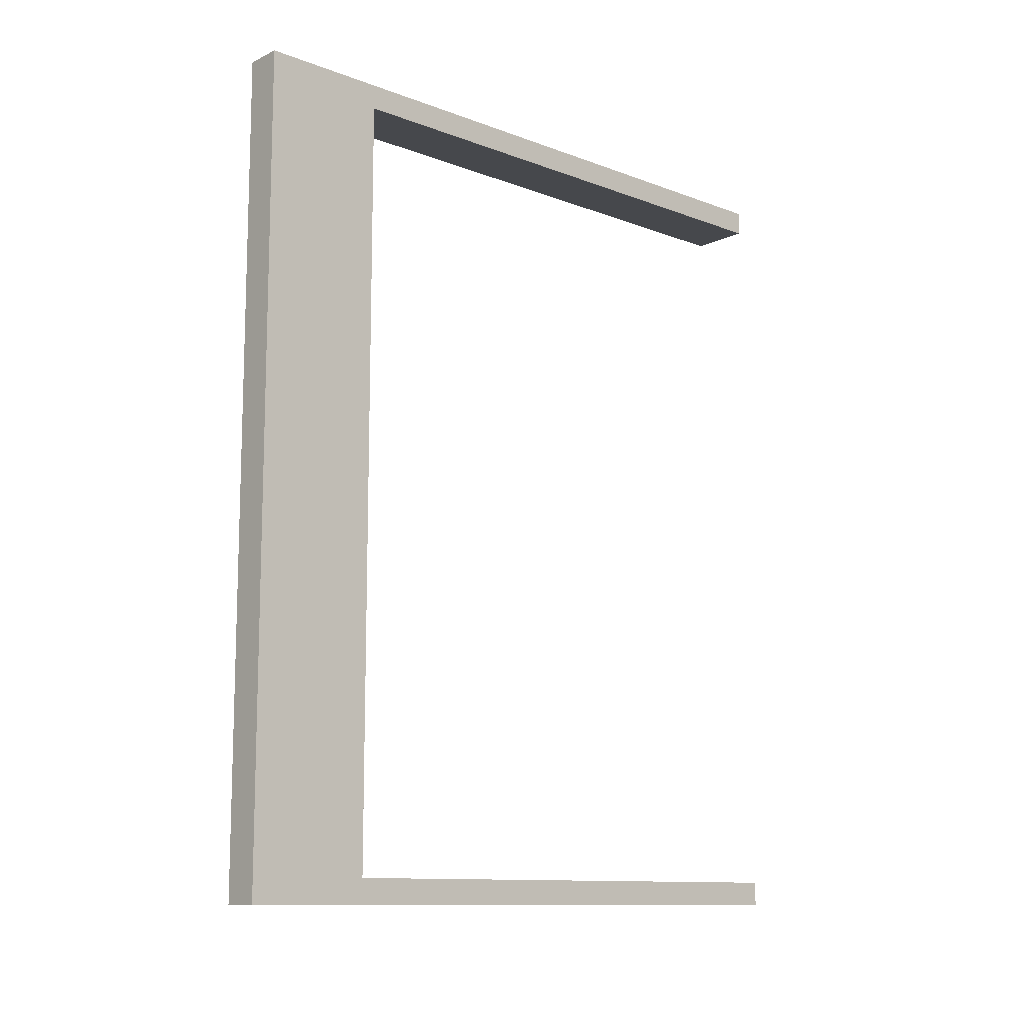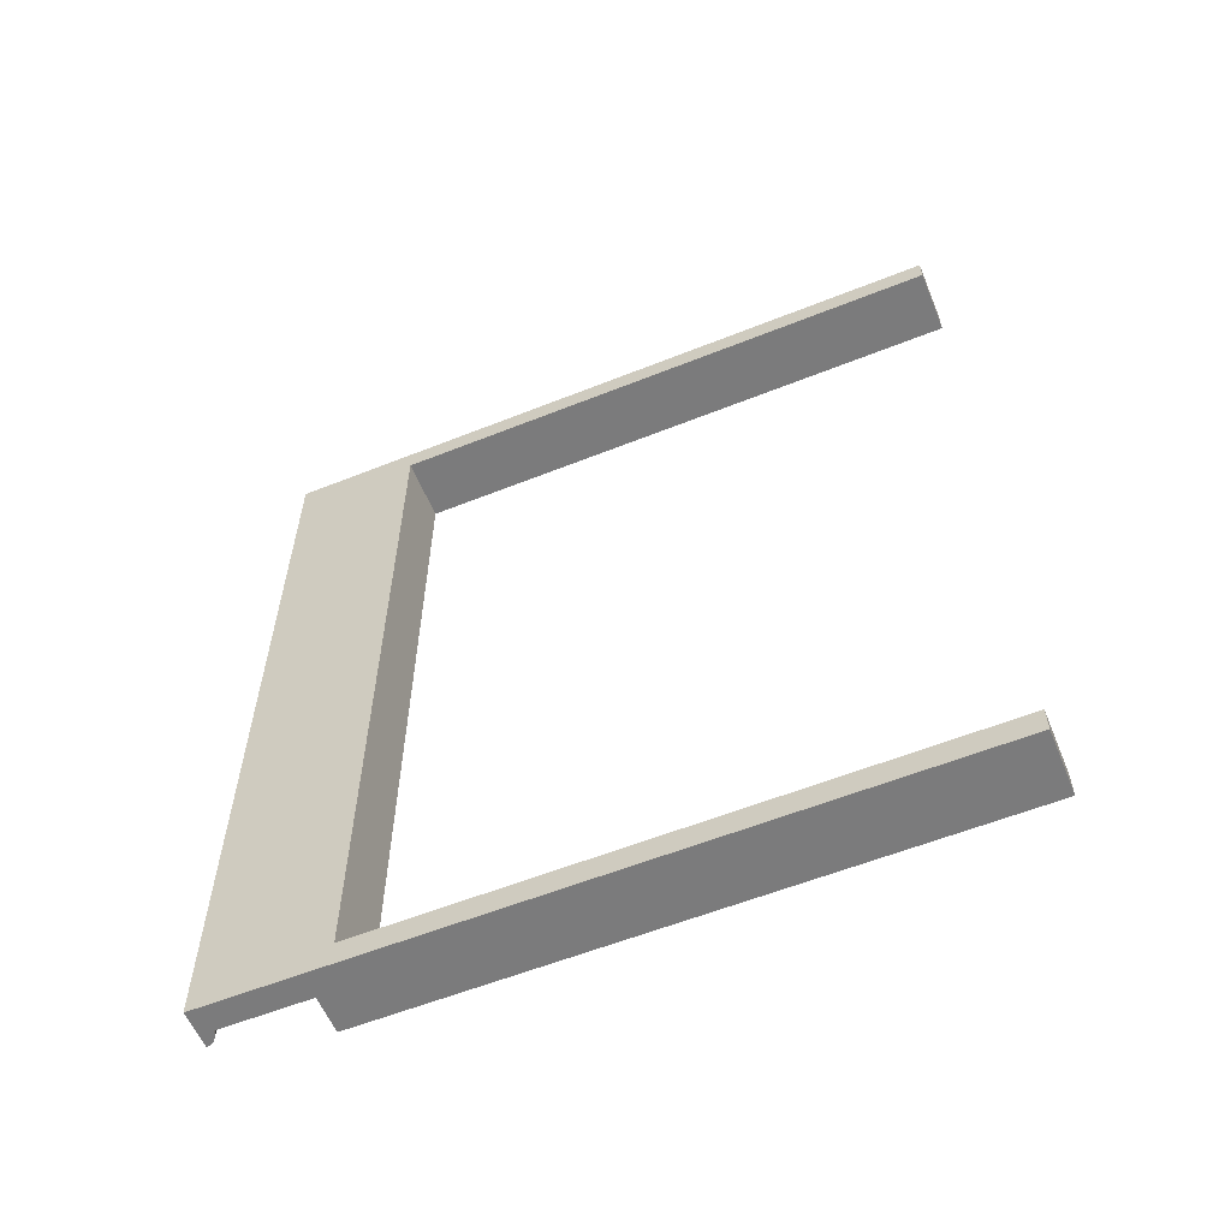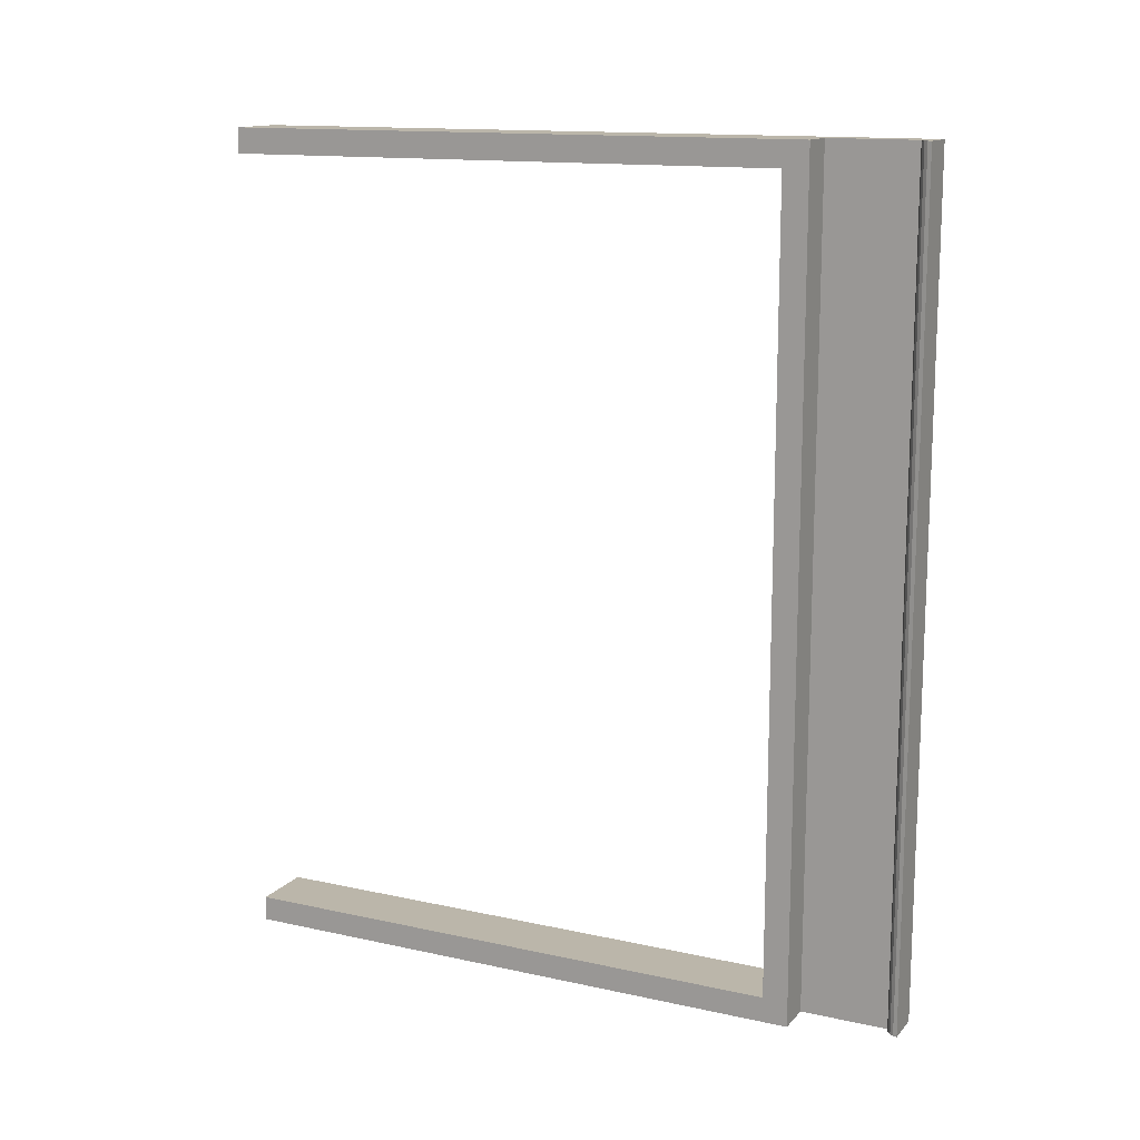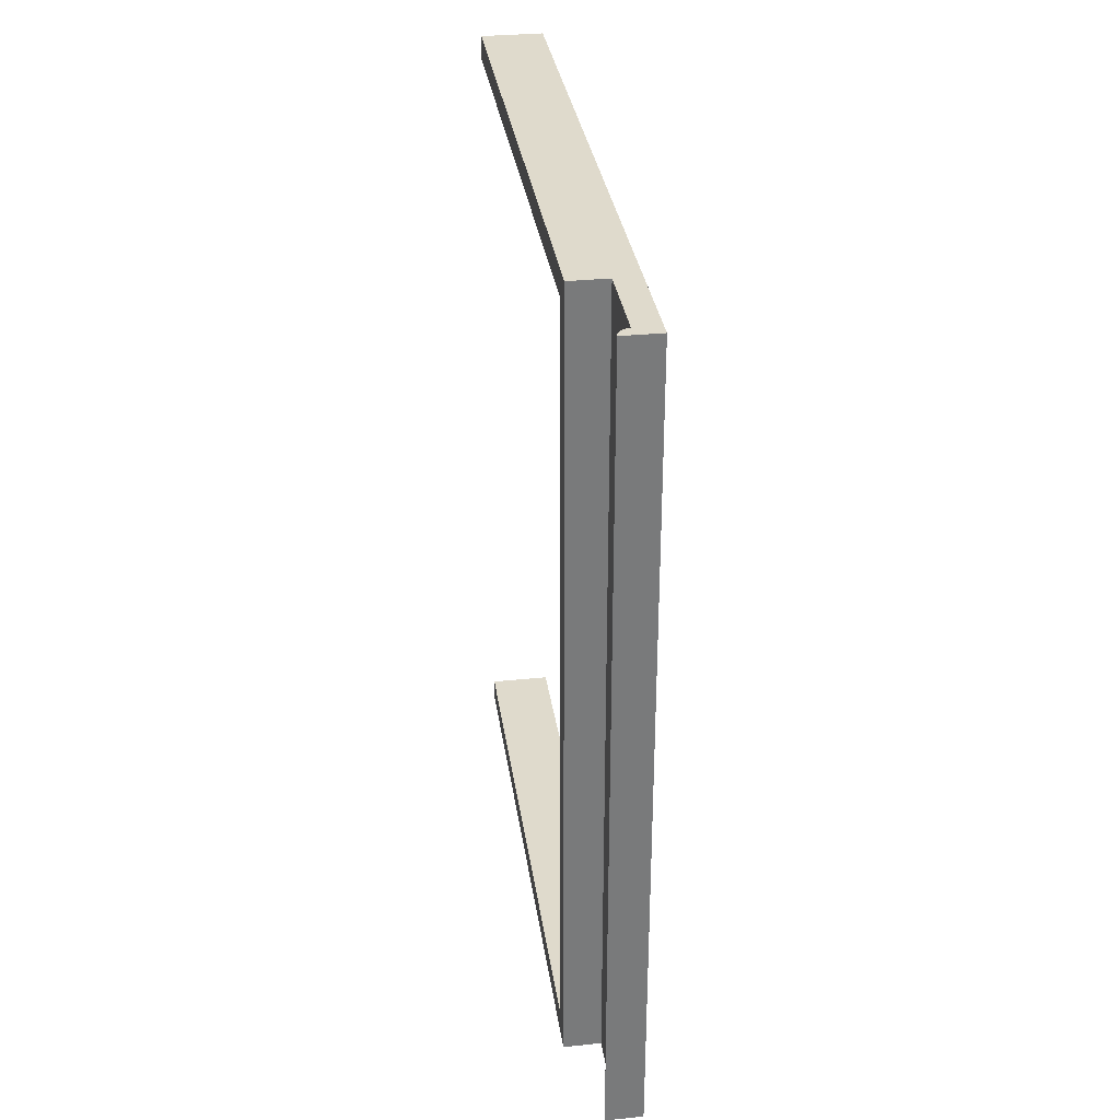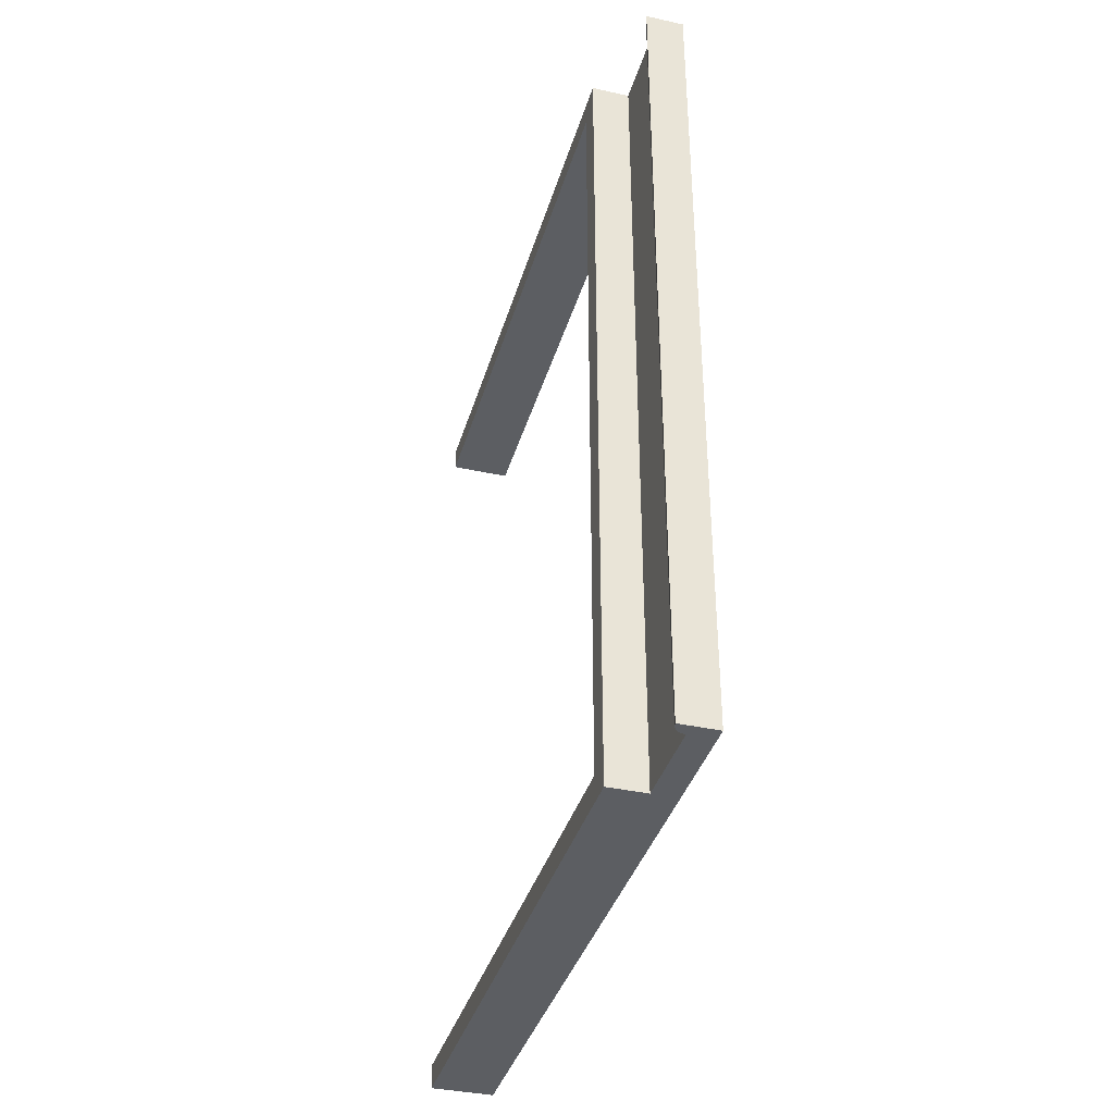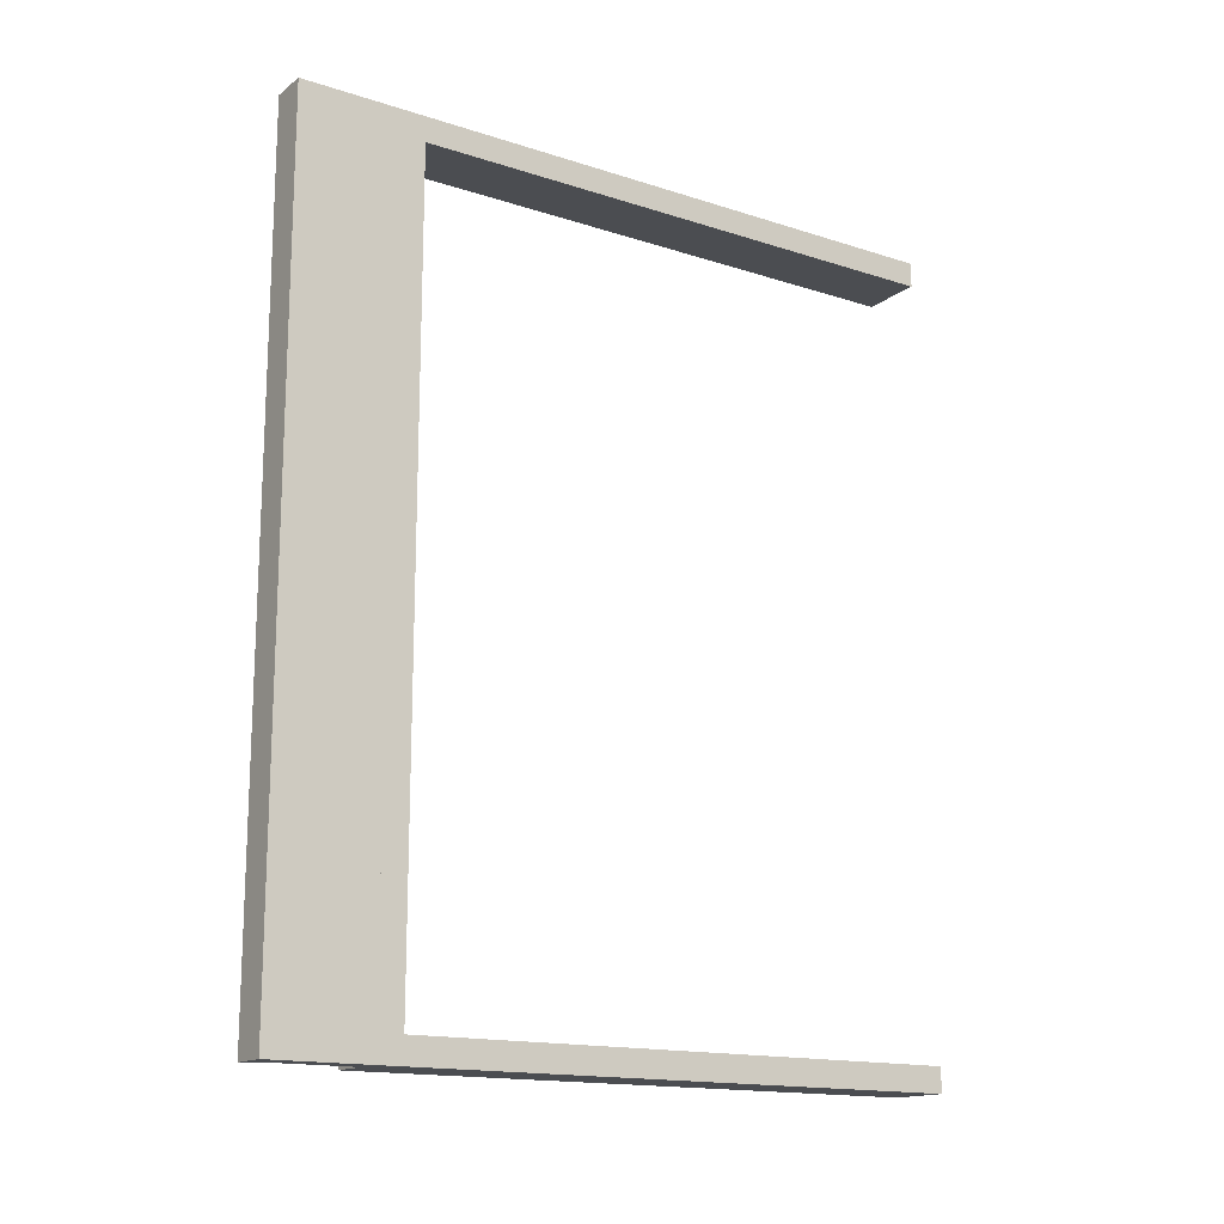
<metadata>
{"format":"obj","ext":"obj","renderer":"f3d","projection":"perspective","resolution":1024,"background":"white","views":[{"elev":-11.5,"azim":-132.1,"up":"+Z"},{"elev":-58.4,"azim":-67.6,"up":"+Z"},{"elev":13.9,"azim":116.0,"up":"+Z"},{"elev":32.4,"azim":171.9,"up":"+Z"},{"elev":-37.7,"azim":164.2,"up":"+Z"},{"elev":-15.6,"azim":-124.0,"up":"+Z"}]}
</metadata>
<code>
o Hallway_DoubleWide_Doorway_Mesh
v 0.25 -0 -0
v 0 0 0
v 0 0 -0.1
v 0.25 -0 -0.1
v 0.25 2.25 -0.1
v 0.25 2.35 -0
v 0.25 -0 -3.2
v -0 0 -3.2
v -0 0 -3.3
v 0.25 -0 -3.3
v 0 2.25 -0.1
v 0 2.35 0
v 0.25 2.25 -3.2
v 0.25 2.35 -3.3
v 0 2.25 -3.2
v 0 2.35 -3.3
v 0.1 2.75 -3.3
v 0.1 2.75 0
v 0 2.75 -1e-06
v 0 2.75 -3.3
v 0.1 2.7 -0
v 0.15 2.75 -3.3
v 0.15 2.75 0
v 0.1 2.7 -3.3
v 0.1474 2.735 -3.3
v 0.1402 2.721 -3.3
v 0.1292 2.71 -3.3
v 0.1154 2.703 -3.3
v 0.1154 2.703 -0
v 0.1292 2.71 -0
v 0.1402 2.721 -0
v 0.1474 2.735 0
v 0.1 2.725 -3.3
v 0.1 2.725 0
v 0.1 2.35 -3.3
v 0.1 2.35 0
f 20 16 12 19
f 24 33 17 22 25 26 27 28
f 19 23 22 20
f 18 34 21 29 30 31 32 23
f 22 23 32 25
f 25 32 31 26
f 26 31 30 27
f 27 30 29 28
f 28 29 21 24
f 17 35 16 20
f 19 12 36 18
f 18 36 35 17
f 1 2 3 4
f 4 5 6 1
f 7 8 9 10
f 11 3 2 12
f 12 2 1 6
f 13 7 10 14
f 15 11 12 16
f 16 12 6 14
f 5 13 14 6
f 11 15 13 5
f 9 16 14 10
f 8 15 16 9
f 3 11 5 4
f 13 15 8 7

</code>
